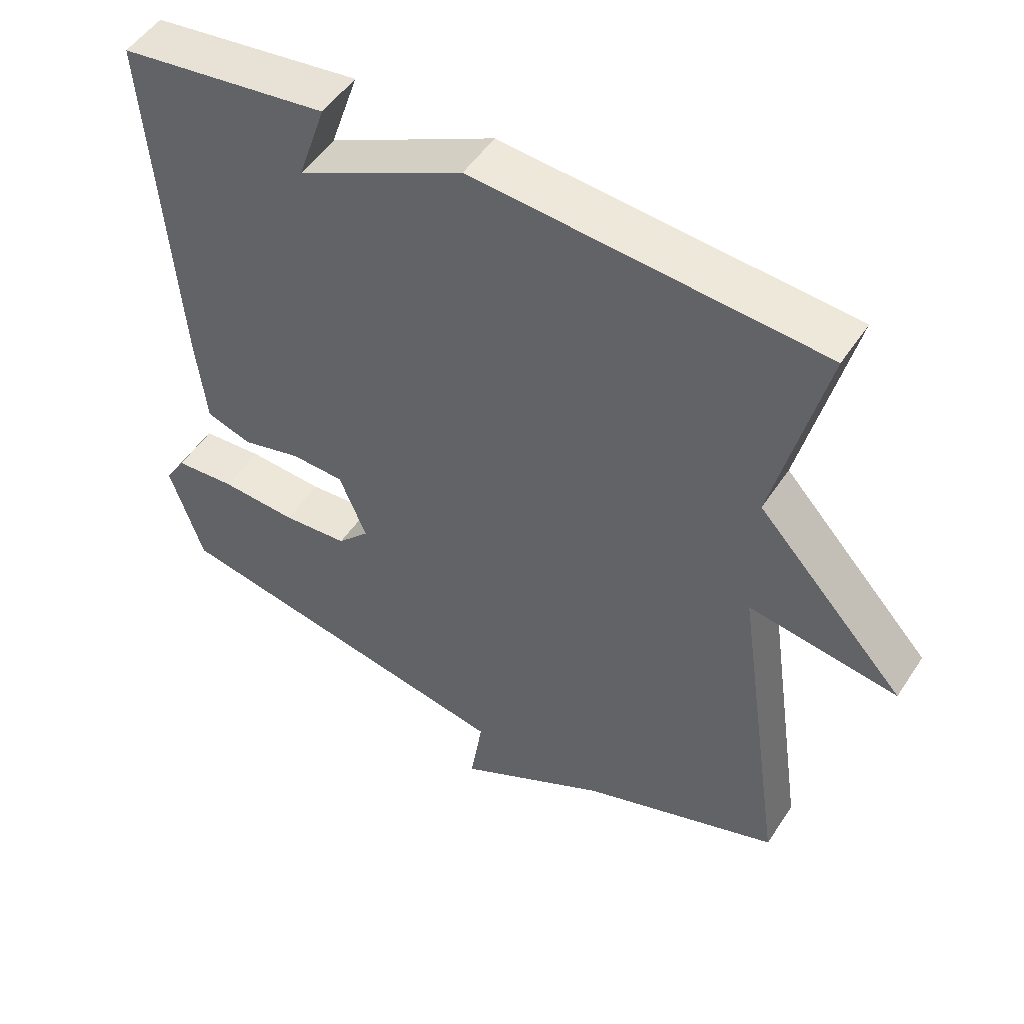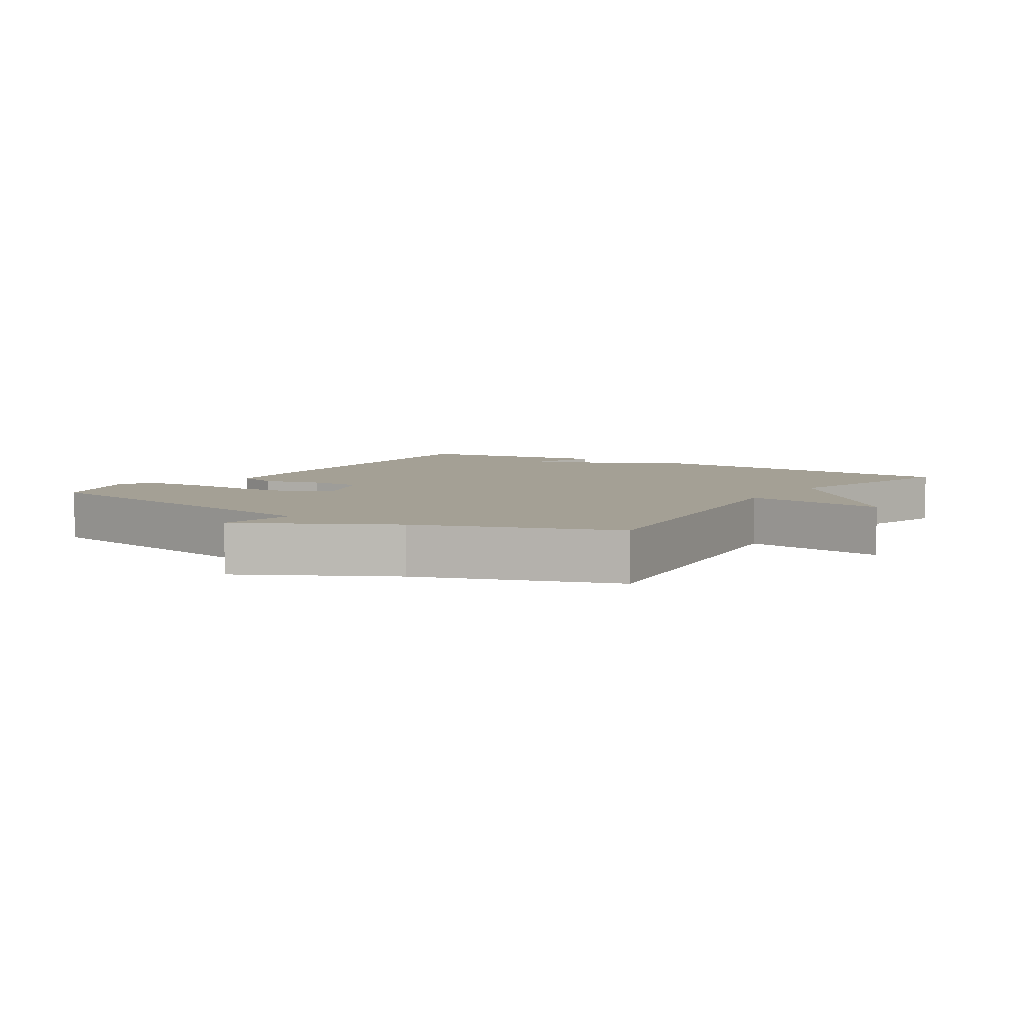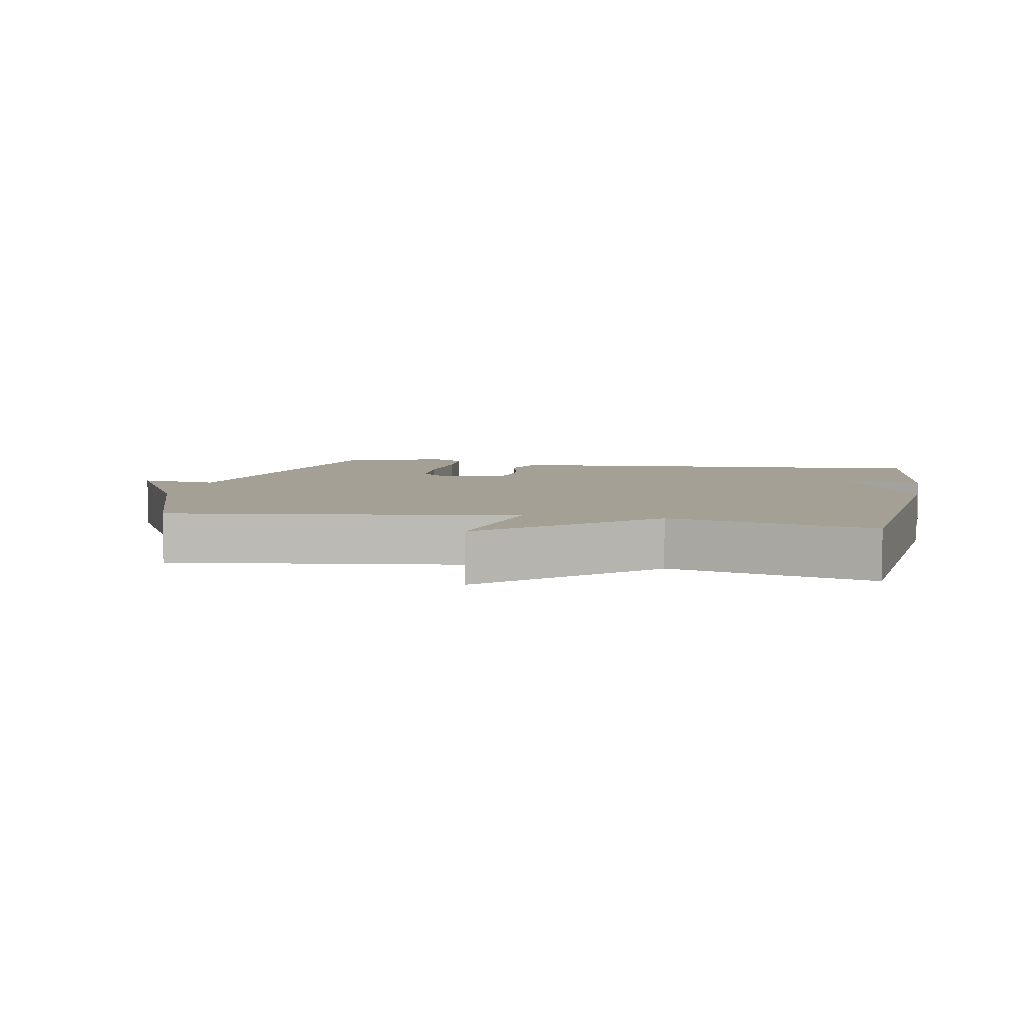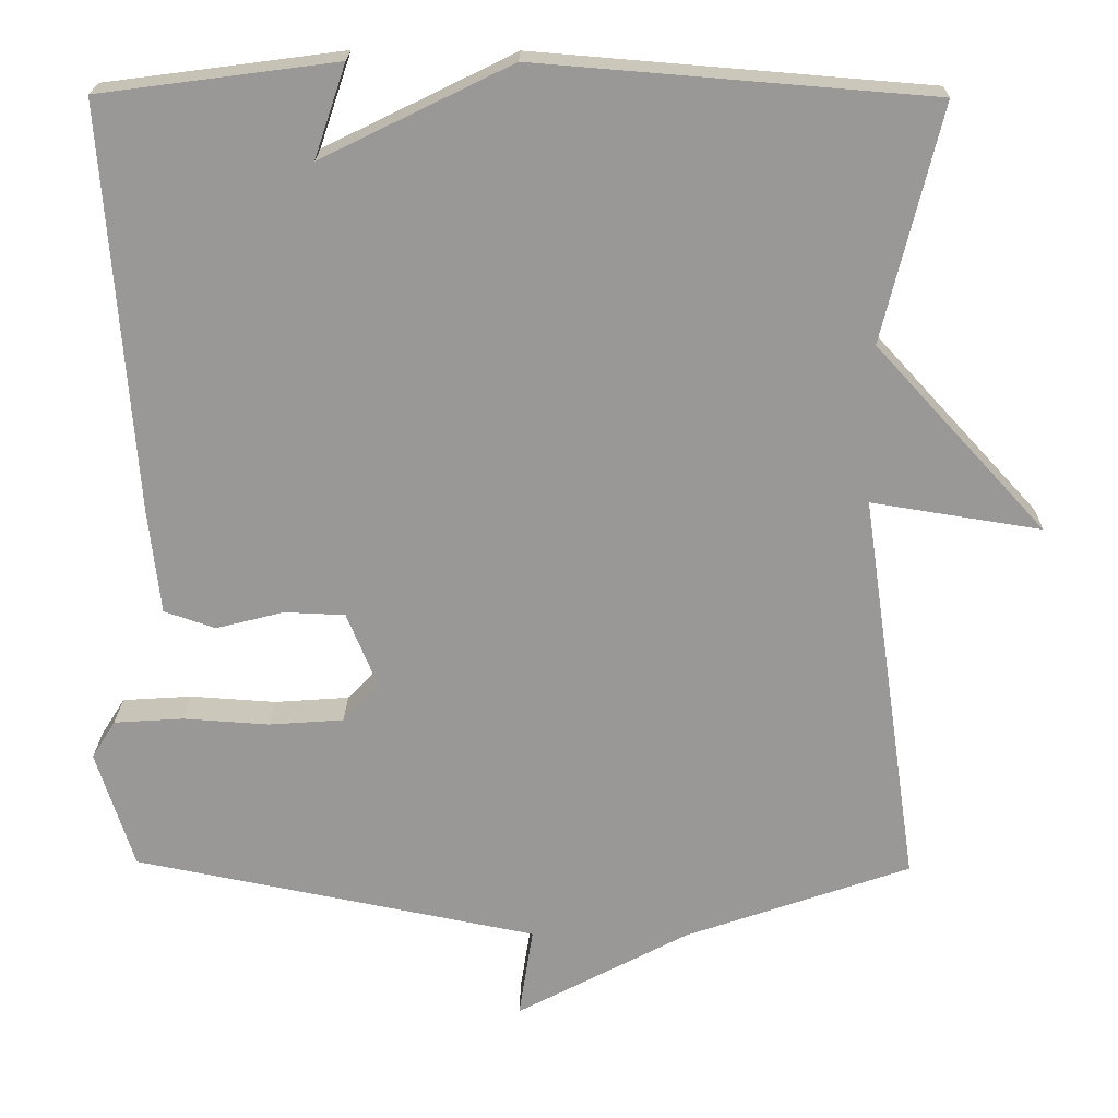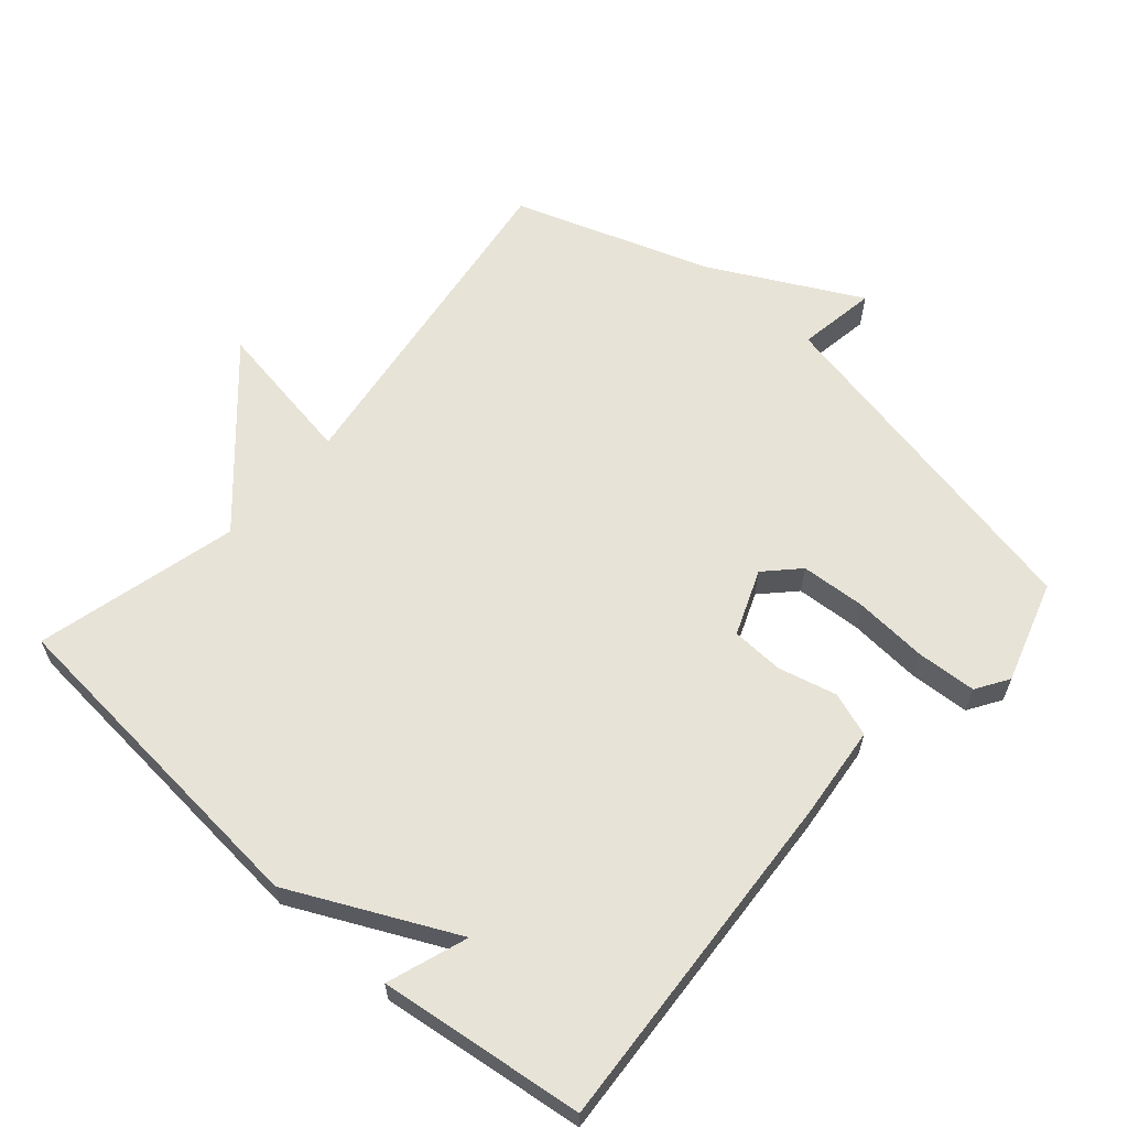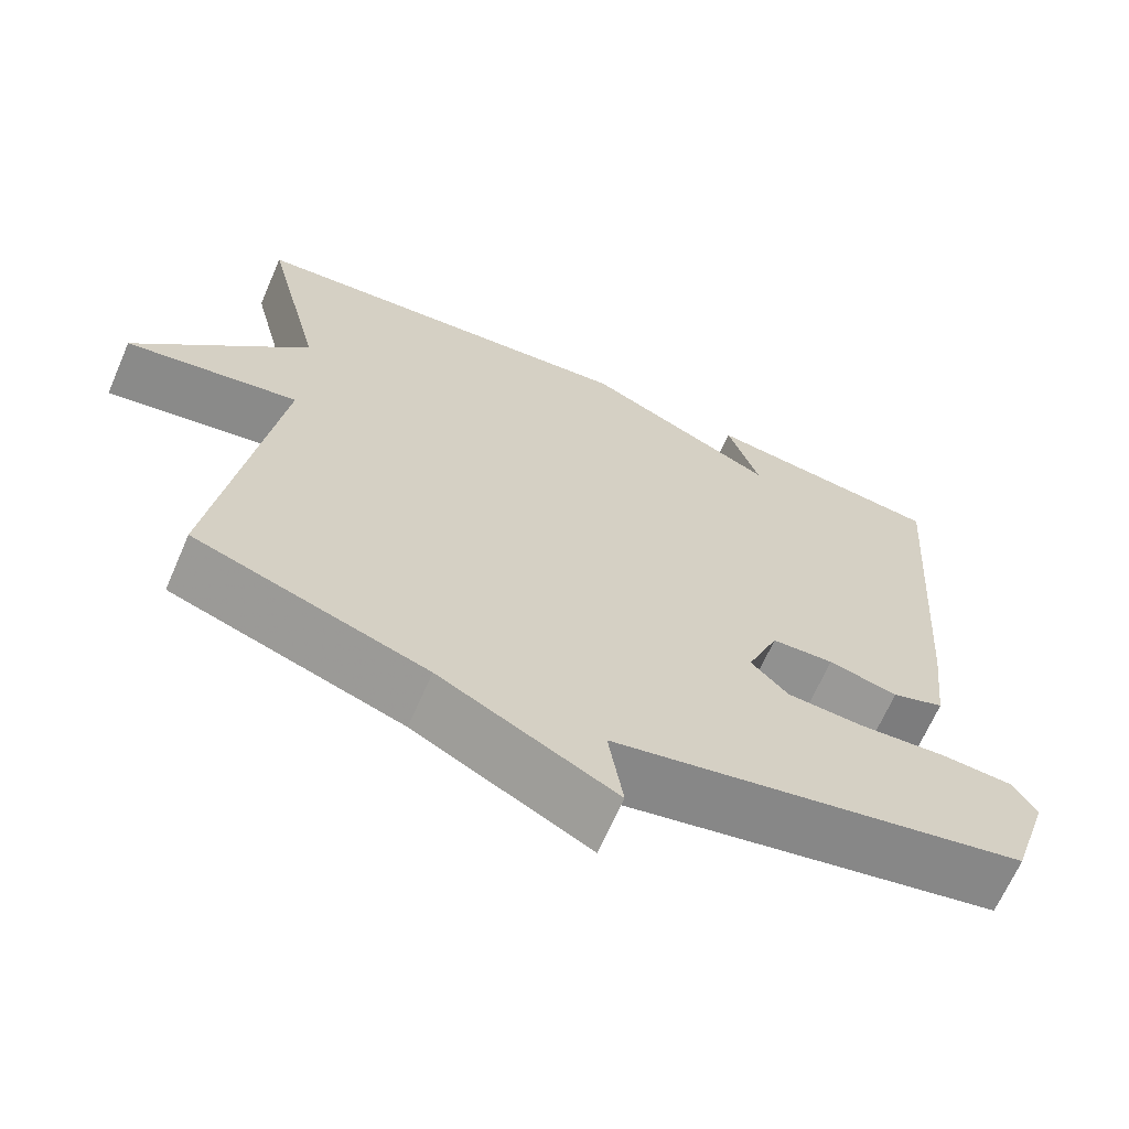
<metadata>
{"format":"obj","ext":"obj","renderer":"f3d","projection":"perspective","resolution":1024,"background":"white","views":[{"elev":50.5,"azim":-147.8,"up":"+Z"},{"elev":5.7,"azim":-146.8,"up":"+Y"},{"elev":5.8,"azim":-78.7,"up":"+Y"},{"elev":21.1,"azim":-178.9,"up":"+Z"},{"elev":62.0,"azim":41.5,"up":"+Y"},{"elev":-66.6,"azim":-23.5,"up":"+Z"}]}
</metadata>
<code>
v 0.5 0.07 0.5
v 0.462 0.07 -0.015
v 0.447 0.07 -0.149
v 0.382 0.07 -0.171
v 0.296 0.07 -0.149
v 0.219 0.07 -0.152
v 0.18 0.07 -0.248
v 0.226 0.07 -0.296
v 0.321 0.07 -0.303
v 0.43 0.07 -0.296
v 0.518 0.07 -0.302
v 0.548 0.07 -0.35
v 0.5 0.07 -0.5
v -0.013 0.07 -0.601
v 0.005 0.07 -0.717
v -0.213 0.07 -0.601
v -0.5 0.07 -0.5
v -0.427 0.07 0.002
v -0.642 0.07 -0.032
v -0.427 0.07 0.202
v -0.5 0.07 0.5
v -0.001 0.07 0.54
v 0.239 0.07 0.422
v 0.199 0.07 0.54
v 0.5 0 0.5
v 0.462 0 -0.015
v 0.447 0 -0.149
v 0.382 0 -0.171
v 0.296 0 -0.149
v 0.219 0 -0.152
v 0.18 0 -0.248
v 0.226 0 -0.296
v 0.321 0 -0.303
v 0.43 0 -0.296
v 0.518 0 -0.302
v 0.548 0 -0.35
v 0.5 0 -0.5
v -0.013 0 -0.601
v 0.005 0 -0.717
v -0.213 0 -0.601
v -0.5 0 -0.5
v -0.427 0 0.002
v -0.642 0 -0.032
v -0.427 0 0.202
v -0.5 0 0.5
v -0.001 0 0.54
v 0.239 0 0.422
v 0.199 0 0.54
f 1 2 3
f 24 1 3
f 23 24 3
f 3 4 5
f 23 3 5
f 22 23 5
f 21 22 5
f 20 21 5
f 18 19 20
f 18 20 5 6
f 18 6 7
f 17 18 7
f 16 17 7
f 14 15 16
f 13 14 16
f 12 13 16
f 11 12 16
f 10 11 16
f 9 10 16
f 8 9 16
f 7 8 16
f 27 26 25
f 27 25 48
f 27 48 47
f 29 28 27
f 29 27 47
f 29 47 46
f 29 46 45
f 29 45 44
f 44 43 42
f 30 29 44 42
f 31 30 42
f 31 42 41
f 31 41 40
f 40 39 38
f 40 38 37
f 40 37 36
f 40 36 35
f 40 35 34
f 40 34 33
f 40 33 32
f 40 32 31
f 1 25 26 2
f 2 26 27 3
f 3 27 28 4
f 4 28 29 5
f 5 29 30 6
f 6 30 31 7
f 7 31 32 8
f 8 32 33 9
f 9 33 34 10
f 10 34 35 11
f 11 35 36 12
f 12 36 37 13
f 13 37 38 14
f 14 38 39 15
f 15 39 40 16
f 16 40 41 17
f 17 41 42 18
f 18 42 43 19
f 19 43 44 20
f 20 44 45 21
f 21 45 46 22
f 22 46 47 23
f 23 47 48 24
f 24 48 25 1

</code>
